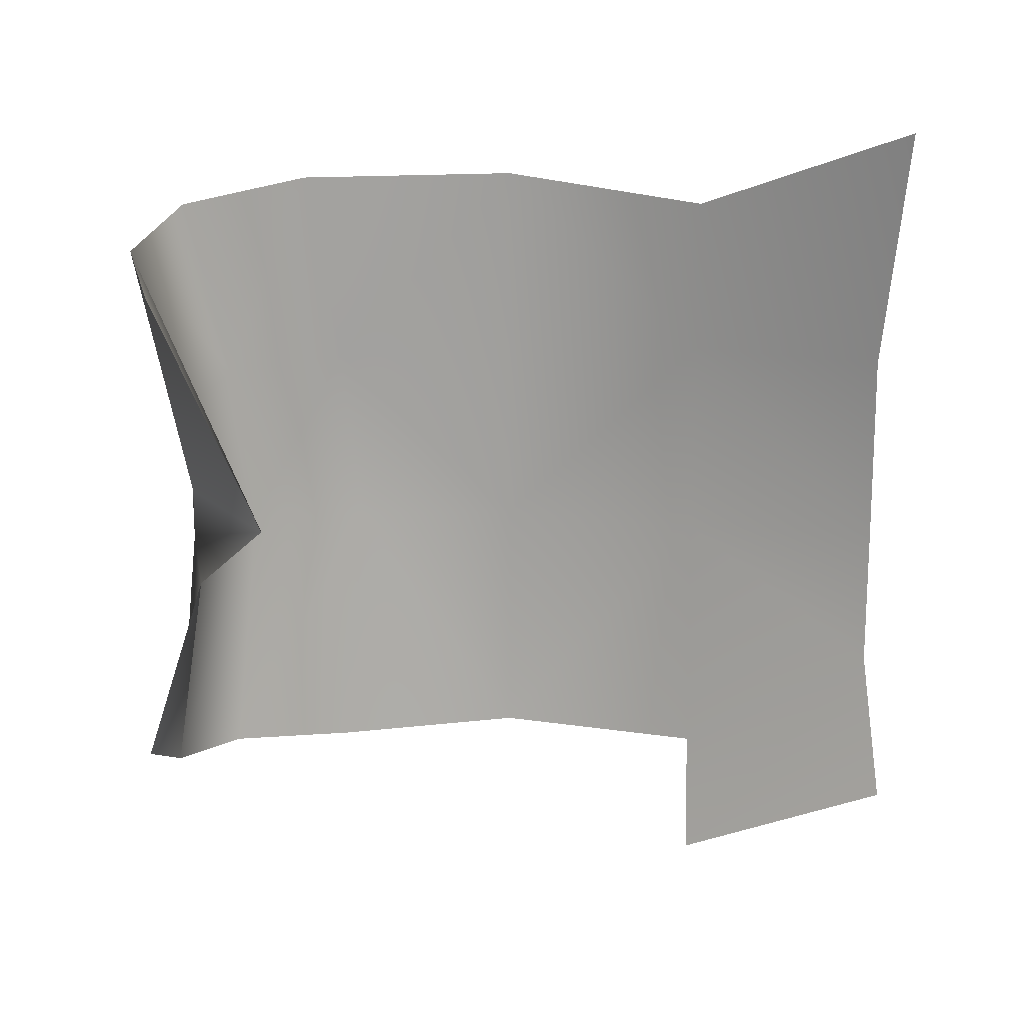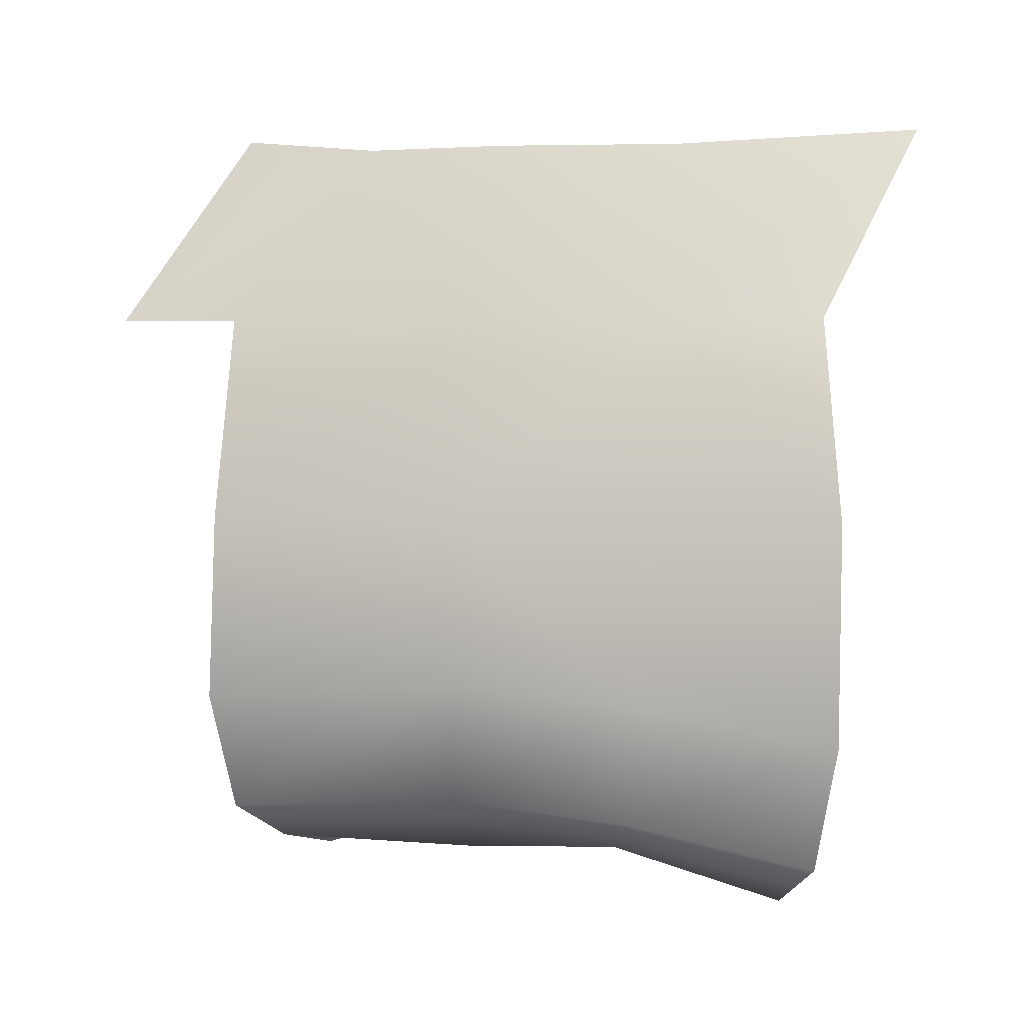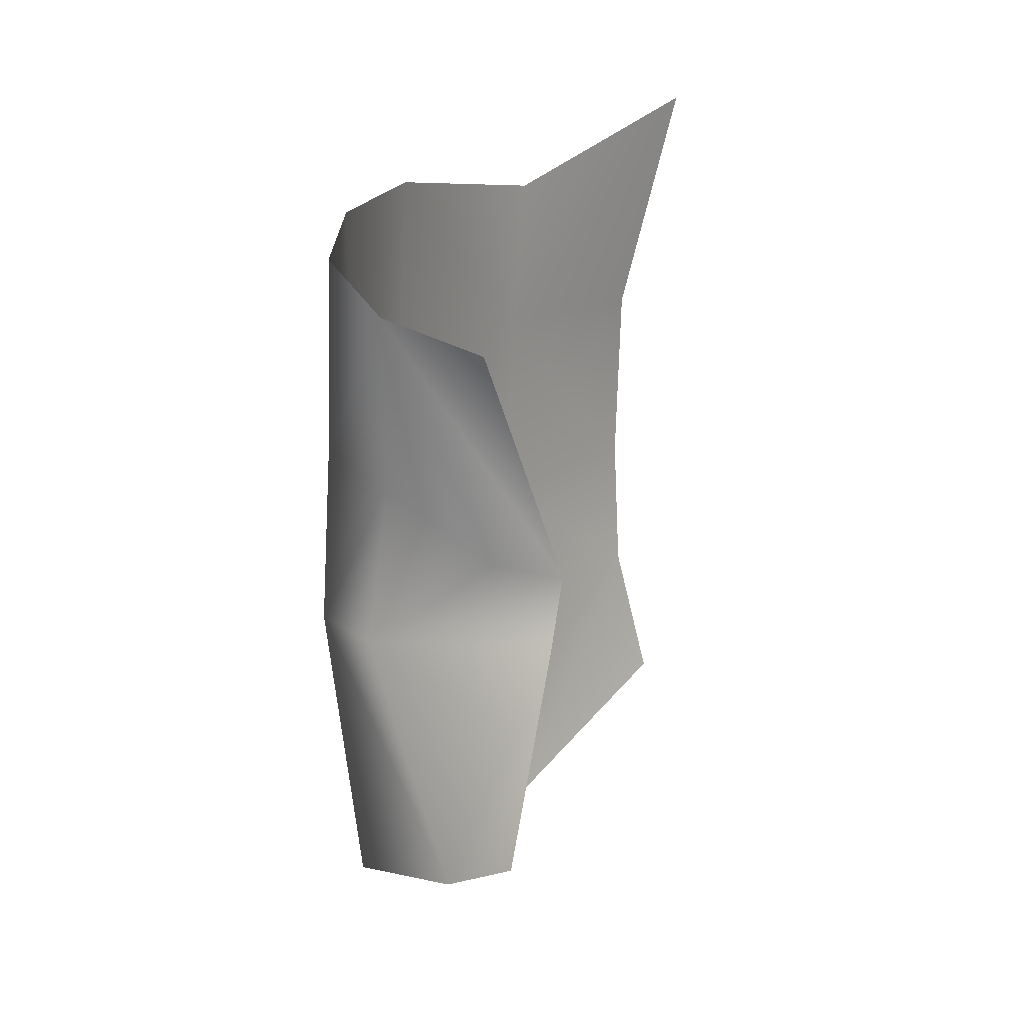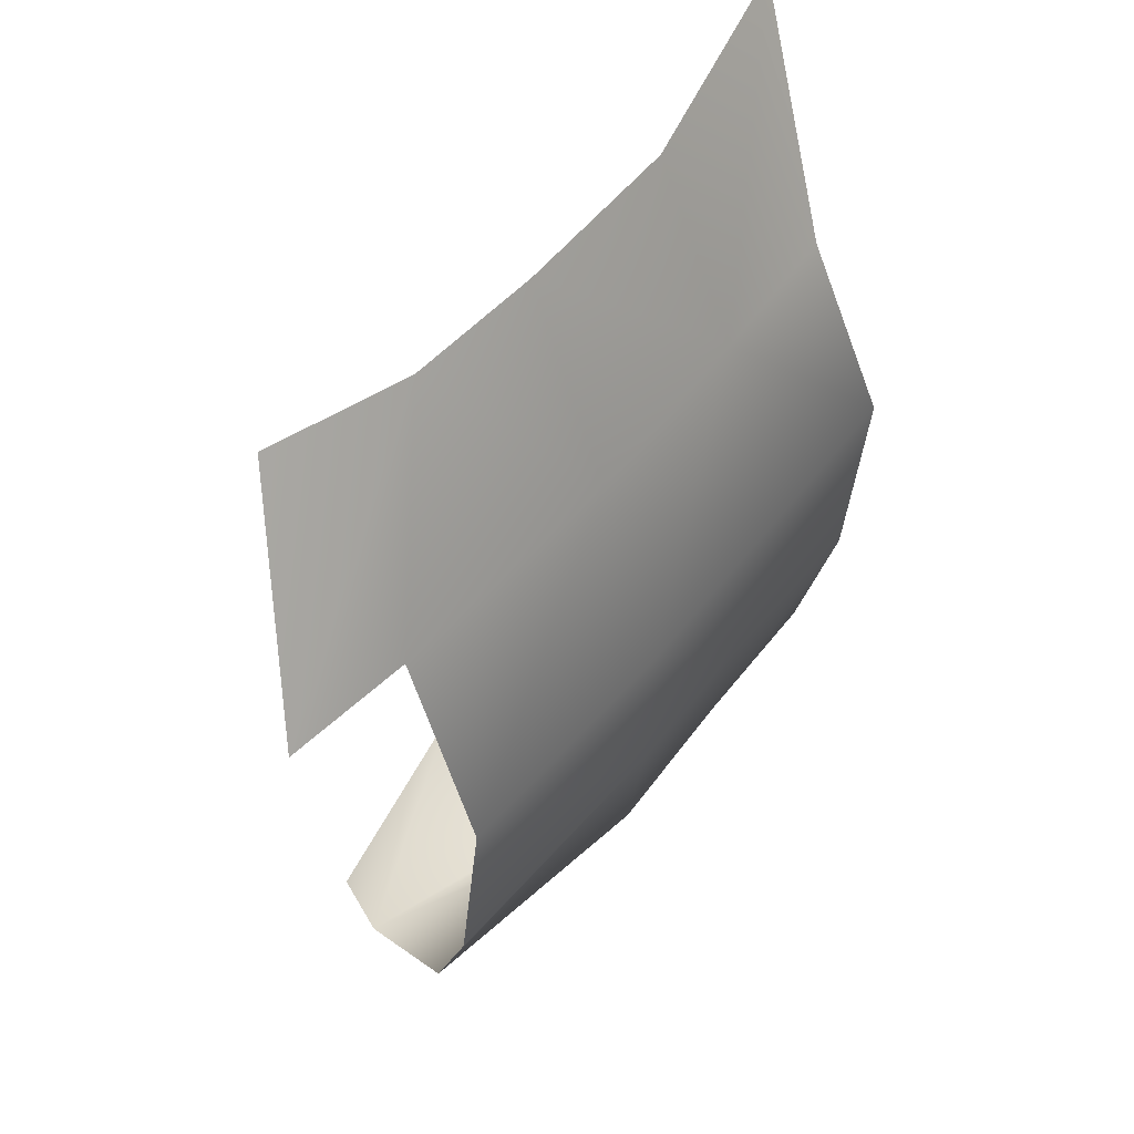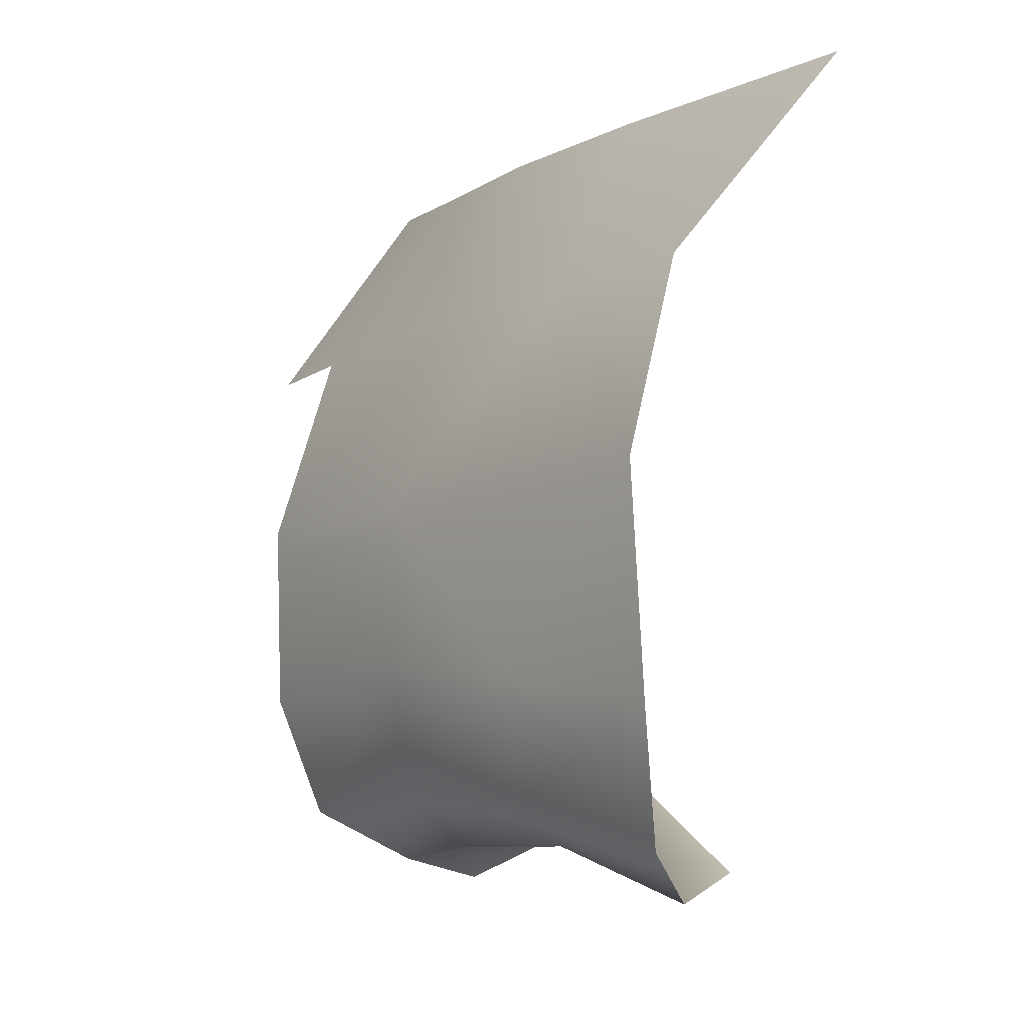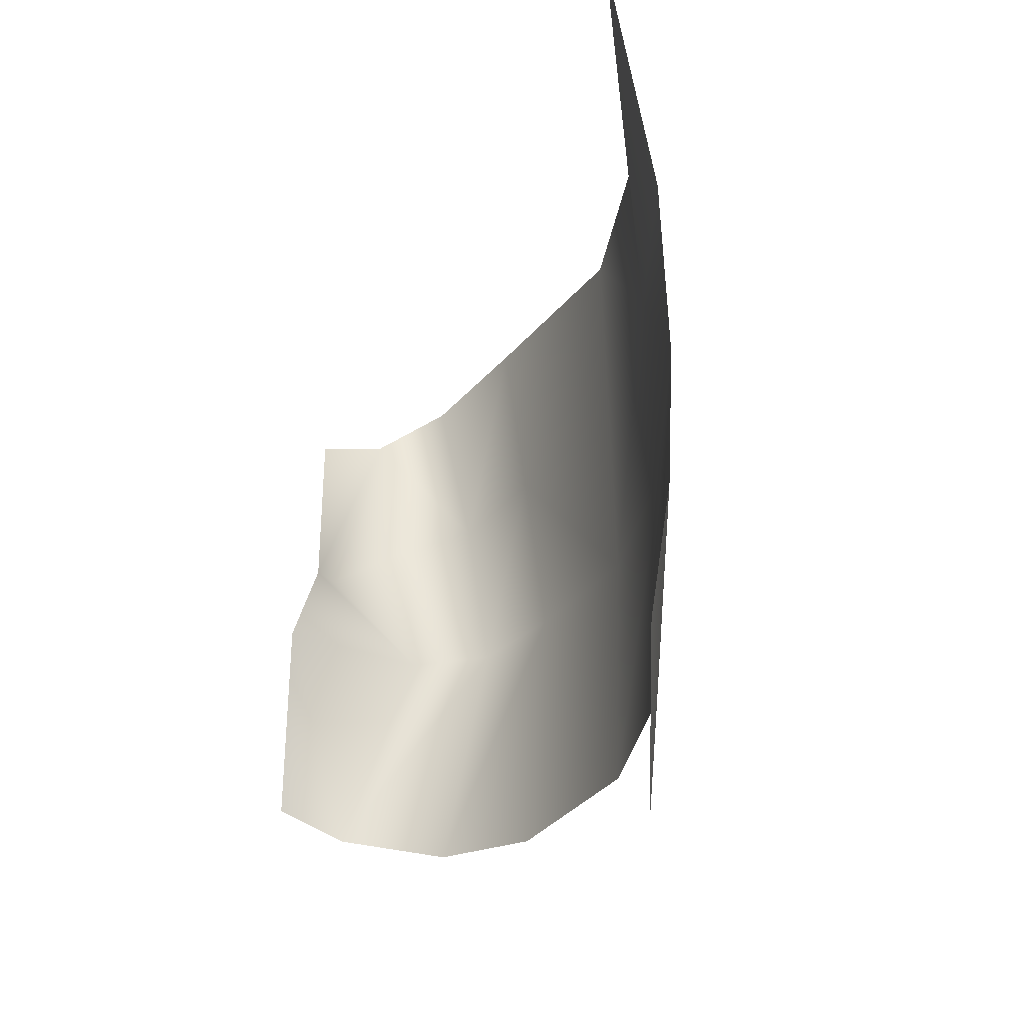
<metadata>
{"format":"obj","ext":"obj","renderer":"f3d","projection":"perspective","resolution":1024,"background":"white","views":[{"elev":15.5,"azim":89.2,"up":"+Z"},{"elev":3.5,"azim":-77.9,"up":"+Y"},{"elev":15.7,"azim":16.1,"up":"+Z"},{"elev":51.7,"azim":-141.9,"up":"+Y"},{"elev":-8.4,"azim":-34.8,"up":"+Y"},{"elev":-27.8,"azim":154.1,"up":"+Z"}]}
</metadata>
<code>
o D65C_M
v 31.77 48.42 0.6297
v 31.36 48.65 0.765
v 31.26 48.77 -0.2436
v 31.67 48.41 -0.2435
v 31.77 48.42 0.6297
v 31.26 48.77 -0.2436
v 31.24 49.35 0.8541
v 31.16 49.47 -0.2436
v 31.26 48.77 -0.2436
v 31.36 48.65 0.765
v 31.24 49.35 0.8541
v 31.26 48.77 -0.2436
v 32.13 48.33 -1.596
v 31.67 48.41 -0.2435
v 31.26 48.77 -0.2436
v 31.52 48.63 -1.709
v 32.13 48.33 -1.596
v 31.26 48.77 -0.2436
v 31.24 49.35 0.8541
v 31.17 50.45 0.9545
v 31.12 50.45 -0.2436
v 31.16 49.47 -0.2436
v 31.24 49.35 0.8541
v 31.12 50.45 -0.2436
v 31.56 51.64 0.9583
v 31.48 51.64 -0.2436
v 31.12 50.45 -0.2436
v 31.17 50.45 0.9545
v 31.56 51.64 0.9583
v 31.12 50.45 -0.2436
v 31.86 48.12 1.628
v 31.48 48.4 1.867
v 31.36 48.65 0.765
v 31.77 48.42 0.6297
v 31.86 48.12 1.628
v 31.36 48.65 0.765
v 31.16 49.47 -0.2436
v 31.24 49.35 -1.776
v 31.52 48.63 -1.709
v 31.26 48.77 -0.2436
v 31.16 49.47 -0.2436
v 31.52 48.63 -1.709
v 31.16 50.45 -1.704
v 31.24 49.35 -1.776
v 31.16 49.47 -0.2436
v 31.12 50.45 -0.2436
v 31.16 50.45 -1.704
v 31.16 49.47 -0.2436
v 31.48 51.64 -0.2436
v 31.56 51.64 -1.708
v 31.16 50.45 -1.704
v 31.12 50.45 -0.2436
v 31.48 51.64 -0.2436
v 31.16 50.45 -1.704
v 31.21 50.45 2.028
v 31.17 50.45 0.9545
v 31.24 49.35 0.8541
v 31.3 49.15 2.013
v 31.21 50.45 2.028
v 31.24 49.35 0.8541
v 32.13 48.33 -1.596
v 32.65 48.58 -0.2576
v 31.67 48.41 -0.2435
v 31.67 48.41 -0.2435
v 32.34 48.51 0.2311
v 31.77 48.42 0.6297
v 32.34 48.51 0.2311
v 31.67 48.41 -0.2435
v 32.62 48.95 0.05115
v 31.21 50.45 2.028
v 31.63 51.64 1.884
v 31.56 51.64 0.9583
v 31.17 50.45 0.9545
v 31.21 50.45 2.028
v 31.56 51.64 0.9583
v 32.62 48.95 0.05115
v 31.67 48.41 -0.2435
v 32.65 48.58 -0.2576
v 32.13 48.33 -1.596
v 32.53 48.21 -1.404
v 32.65 48.58 -0.2576
v 31.36 48.65 0.765
v 31.48 48.4 1.867
v 31.3 49.15 2.013
v 31.24 49.35 0.8541
v 31.36 48.65 0.765
v 31.3 49.15 2.013
v 31.77 48.42 0.6297
v 32.34 48.51 0.2311
v 31.86 48.12 1.628
v 32.62 48.95 0.05115
v 32.37 48.28 1.421
v 31.86 48.12 1.628
v 32.34 48.51 0.2311
v 32.62 48.95 0.05115
v 31.86 48.12 1.628
v 31.56 51.64 0.9583
v 32.06 52.71 0.9572
v 32.02 52.72 -0.1416
v 31.48 51.64 -0.2436
v 31.56 51.64 0.9583
v 32.02 52.72 -0.1416
v 31.63 51.64 -2.453
v 31.56 51.64 -1.708
v 32.06 52.71 -0.9654
v 32.25 52.8 -1.826
v 31.63 51.64 -2.453
v 32.06 52.71 -0.9654
v 32.06 52.71 -0.9654
v 31.56 51.64 -1.708
v 31.48 51.64 -0.2436
v 32.02 52.72 -0.1416
v 32.06 52.71 -0.9654
v 31.48 51.64 -0.2436
v 31.56 51.64 0.9583
v 31.63 51.64 1.884
v 32.41 52.8 2.389
v 32.06 52.71 0.9572
v 31.56 51.64 0.9583
v 32.41 52.8 2.389
f 1 2 3
f 4 5 6
f 7 8 9
f 10 11 12
f 13 14 15
f 16 17 18
f 19 20 21
f 22 23 24
f 25 26 27
f 28 29 30
f 31 32 33
f 34 35 36
f 37 38 39
f 40 41 42
f 43 44 45
f 46 47 48
f 49 50 51
f 52 53 54
f 55 56 57
f 58 59 60
f 61 62 63
f 64 65 66
f 67 68 69
f 70 71 72
f 73 74 75
f 76 77 78
f 79 80 81
f 82 83 84
f 85 86 87
f 88 89 90
f 91 92 93
f 94 95 96
f 97 98 99
f 100 101 102
f 103 104 105
f 106 107 108
f 109 110 111
f 112 113 114
f 115 116 117
f 118 119 120

</code>
